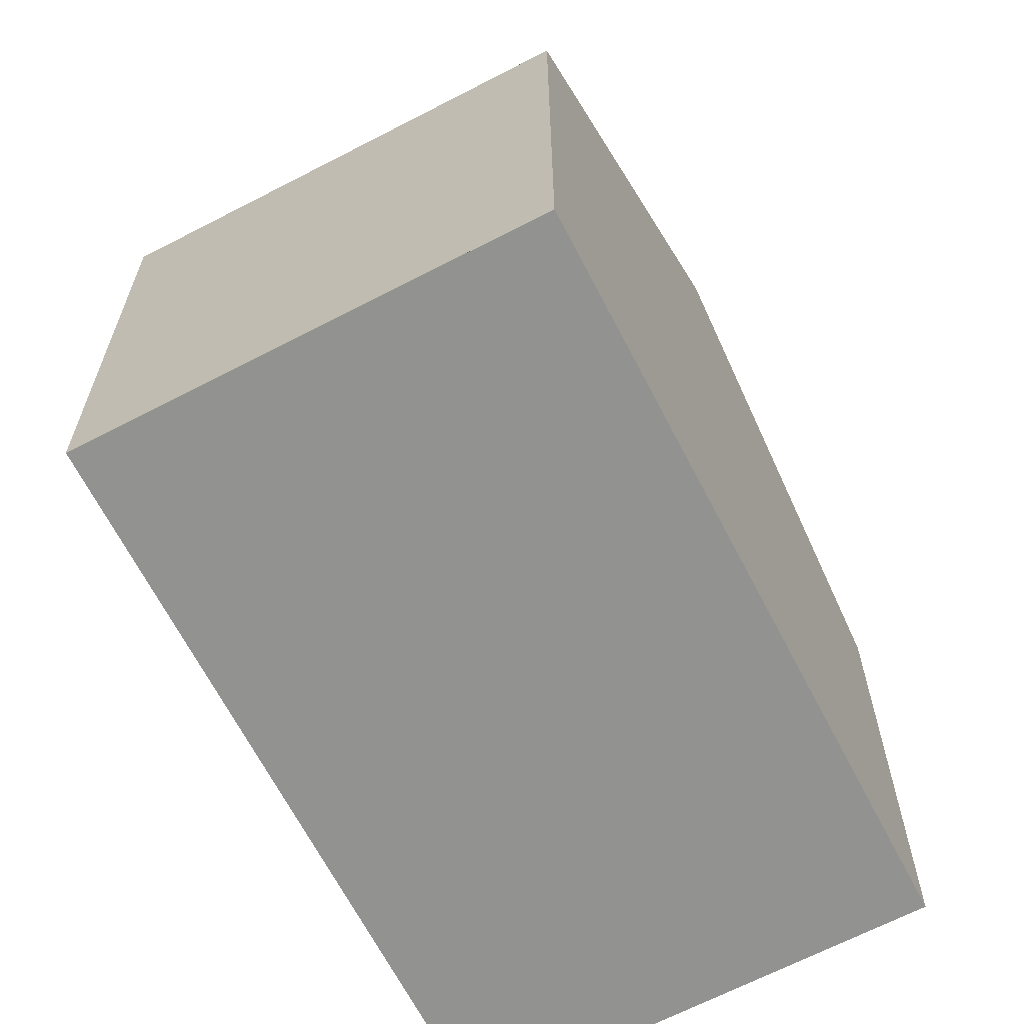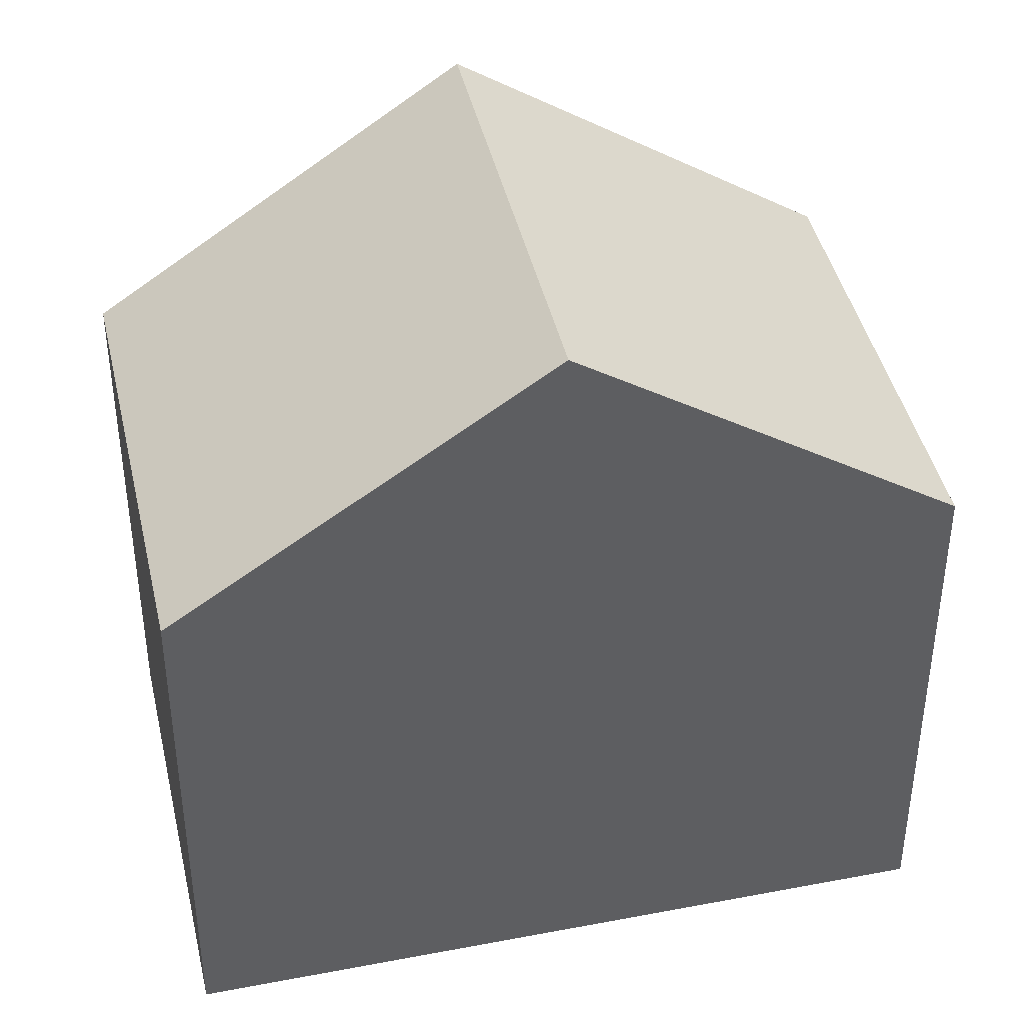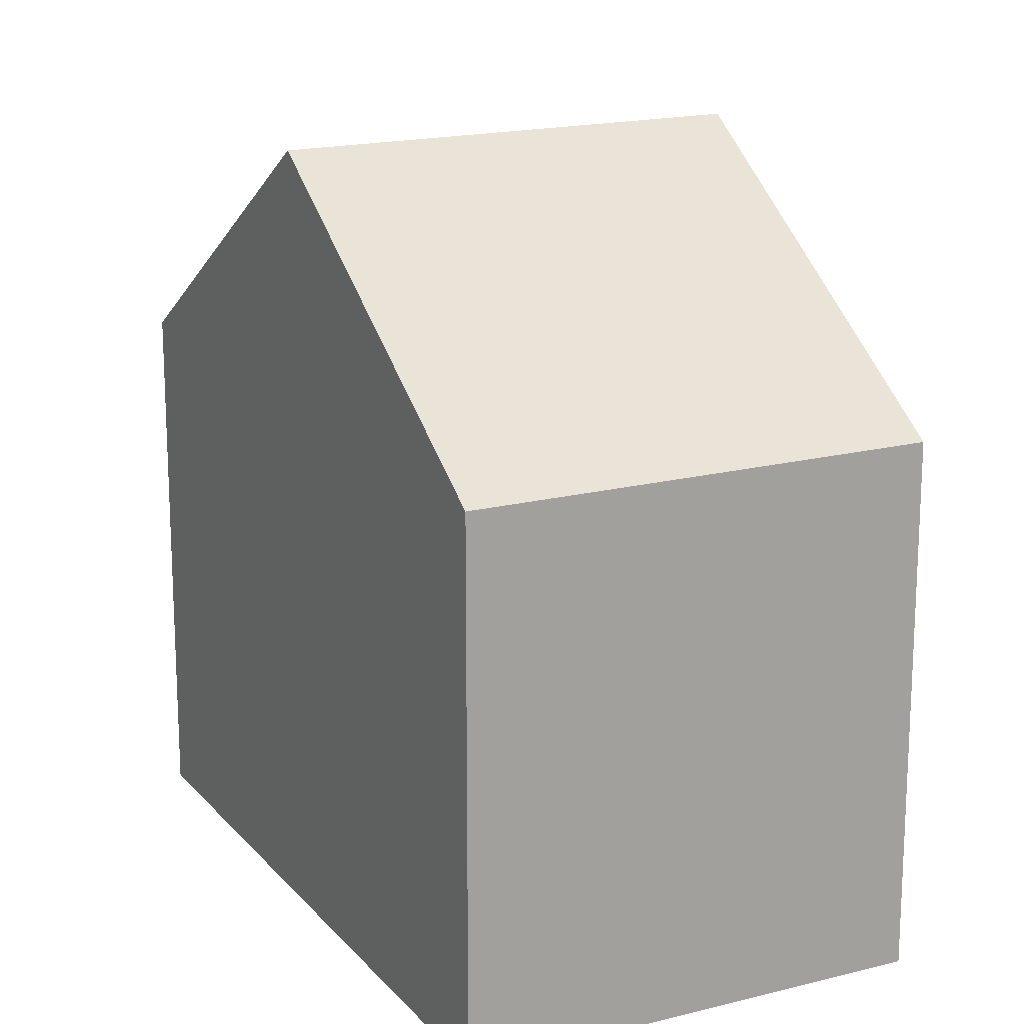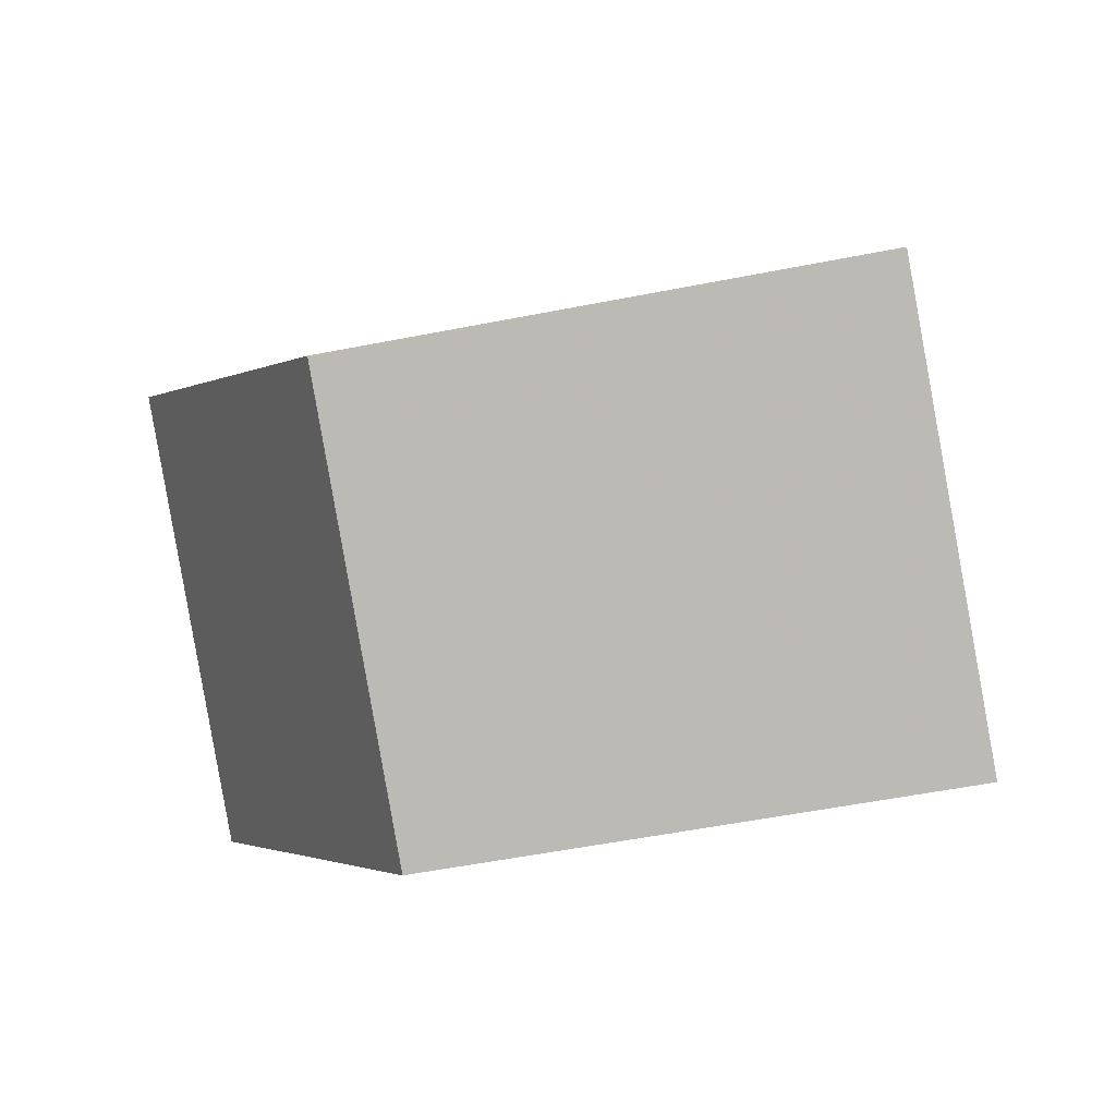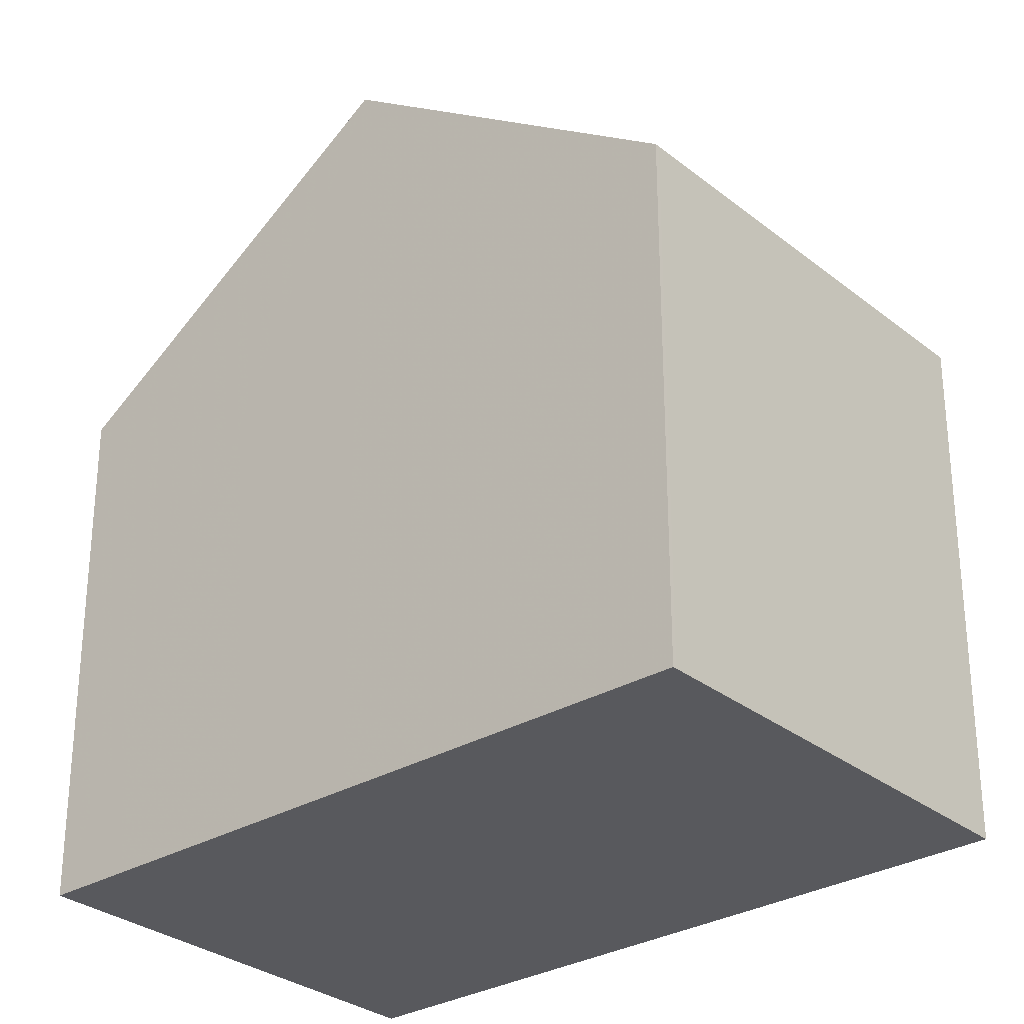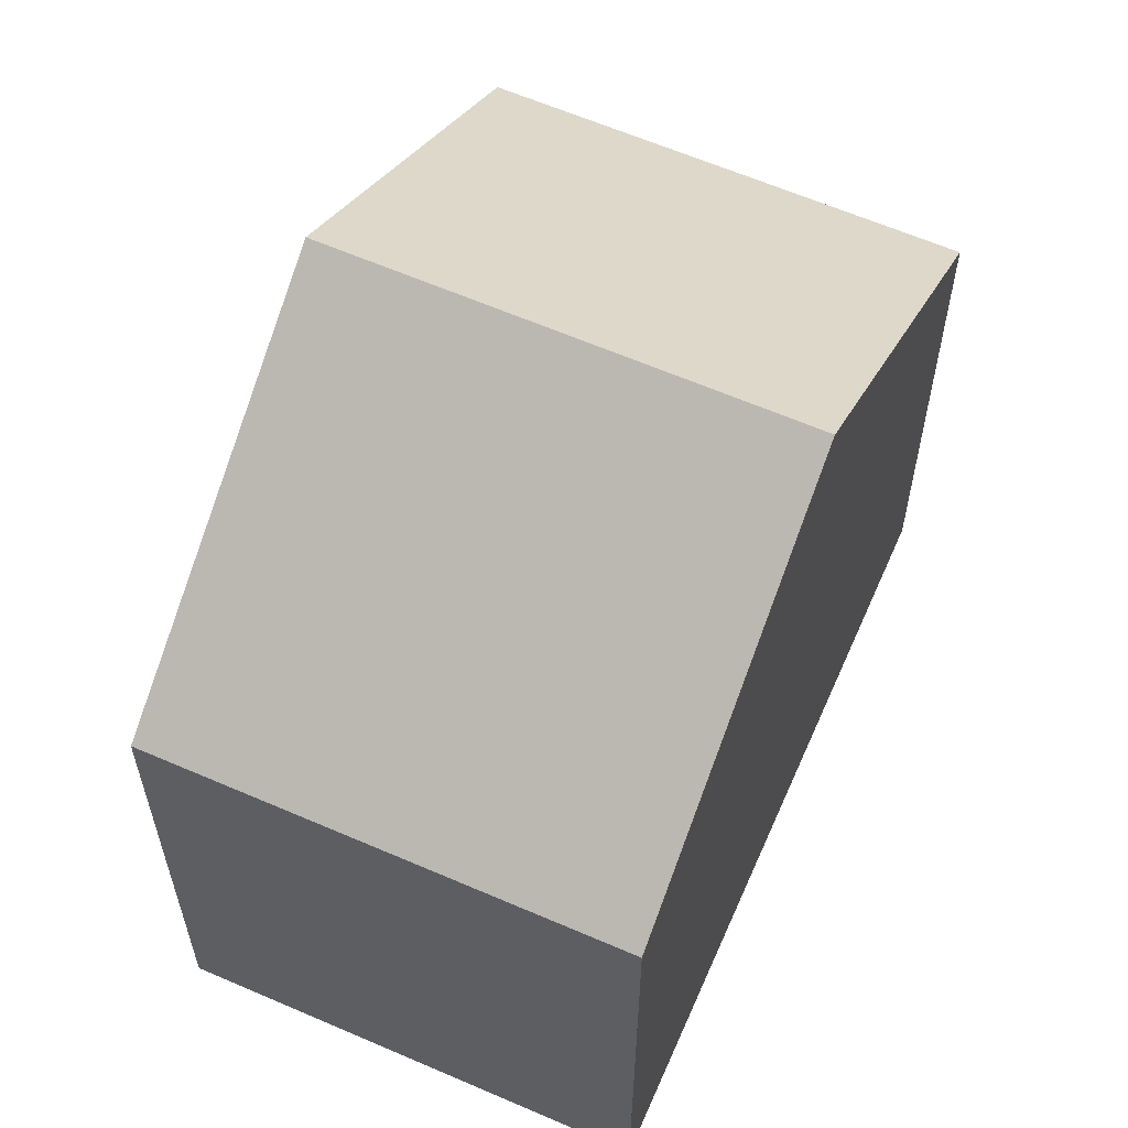
<metadata>
{"format":"obj","ext":"obj","renderer":"f3d","projection":"perspective","resolution":1024,"background":"white","views":[{"elev":-66.3,"azim":59.5,"up":"+Z"},{"elev":42.7,"azim":-70.7,"up":"+Z"},{"elev":17.7,"azim":5.3,"up":"+Z"},{"elev":-54.0,"azim":101.9,"up":"+Y"},{"elev":-30.0,"azim":163.0,"up":"+Z"},{"elev":61.8,"azim":55.8,"up":"+Z"}]}
</metadata>
<code>
v -1167 -1881 5.881
v -1171 -1884 5.878
v -1176 -1876 5.891
v -1171 -1874 5.891
v -1169 -1877 8.629
v -1173 -1880 8.627
v -1169 -1877 8.629
v -1167 -1881 5.881
v -1173 -1880 8.627
v -1173 -1880 8.627
v -1169 -1877 8.629
v -1169 -1877 8.629
v -1171 -1874 5.891
v -1176 -1877 5.899
v -1171 -1874 5.899
v -1171 -1874 5.899
v -1173 -1880 8.627
v -1171 -1884 5.878
v -1176 -1877 5.899
v -1176 -1876 5.891
v -1171 -1884 5.879
v -1171 -1884 5.879
v -1167 -1881 5.881
v -1167 -1881 5.881
v -1167 -1881 5.881
v -1167 -1881 5.881
v -1167 -1881 0
v -1167 -1881 -8.882e-16
v -1171 -1884 5.879
v -1171 -1884 5.878
v -1171 -1884 0
v -1171 -1884 0
v -1176 -1876 5.891
v -1176 -1876 5.891
v -1176 -1876 0
v -1176 -1876 0
v -1171 -1874 5.899
v -1171 -1874 5.891
v -1171 -1874 0
v -1171 -1874 0
v -1167 -1881 5.881
v -1169 -1877 8.629
v -1169 -1877 0
v -1167 -1881 0
v -1171 -1884 5.878
v -1167 -1881 5.881
v -1167 -1881 -8.882e-16
v -1171 -1884 8.882e-16
v -1176 -1877 5.899
v -1173 -1880 8.627
v -1173 -1880 0
v -1176 -1877 0
v -1171 -1874 5.891
v -1171 -1874 5.891
v -1171 -1874 0
v -1171 -1874 0
v -1176 -1876 5.891
v -1176 -1877 5.899
v -1176 -1877 0
v -1176 -1876 0
v -1169 -1877 8.629
v -1171 -1874 5.899
v -1171 -1874 0
v -1169 -1877 0
v -1171 -1884 5.878
v -1171 -1884 5.878
v -1171 -1884 8.882e-16
v -1171 -1884 0
v -1171 -1874 5.891
v -1176 -1876 5.891
v -1176 -1876 0
v -1171 -1874 0
v -1173 -1880 8.627
v -1171 -1884 5.879
v -1171 -1884 0
v -1173 -1880 0
v -1167 -1881 5.881
v -1167 -1881 5.881
v -1167 -1881 0
v -1167 -1881 0
v -1176 -1876 0
v -1171 -1874 0
v -1167 -1881 0
v -1171 -1884 0
f 22 18 2 21
f 24 1 8 23
f 17 10 14 19
f 16 11 12 15
f 19 14 3 20
f 15 13 4 16
f 23 8 18 22
f 19 15 12 17
f 20 13 15 19
f 21 6 9 22
f 23 7 5 24
f 22 9 7 23
f 26 27 28 25
f 30 31 32 29
f 34 35 36 33
f 38 39 40 37
f 42 43 44 41
f 46 47 48 45
f 50 51 52 49
f 54 55 56 53
f 58 59 60 57
f 62 63 64 61
f 66 67 68 65
f 70 71 72 69
f 74 75 76 73
f 78 79 80 77
f 82 83 84 81

</code>
